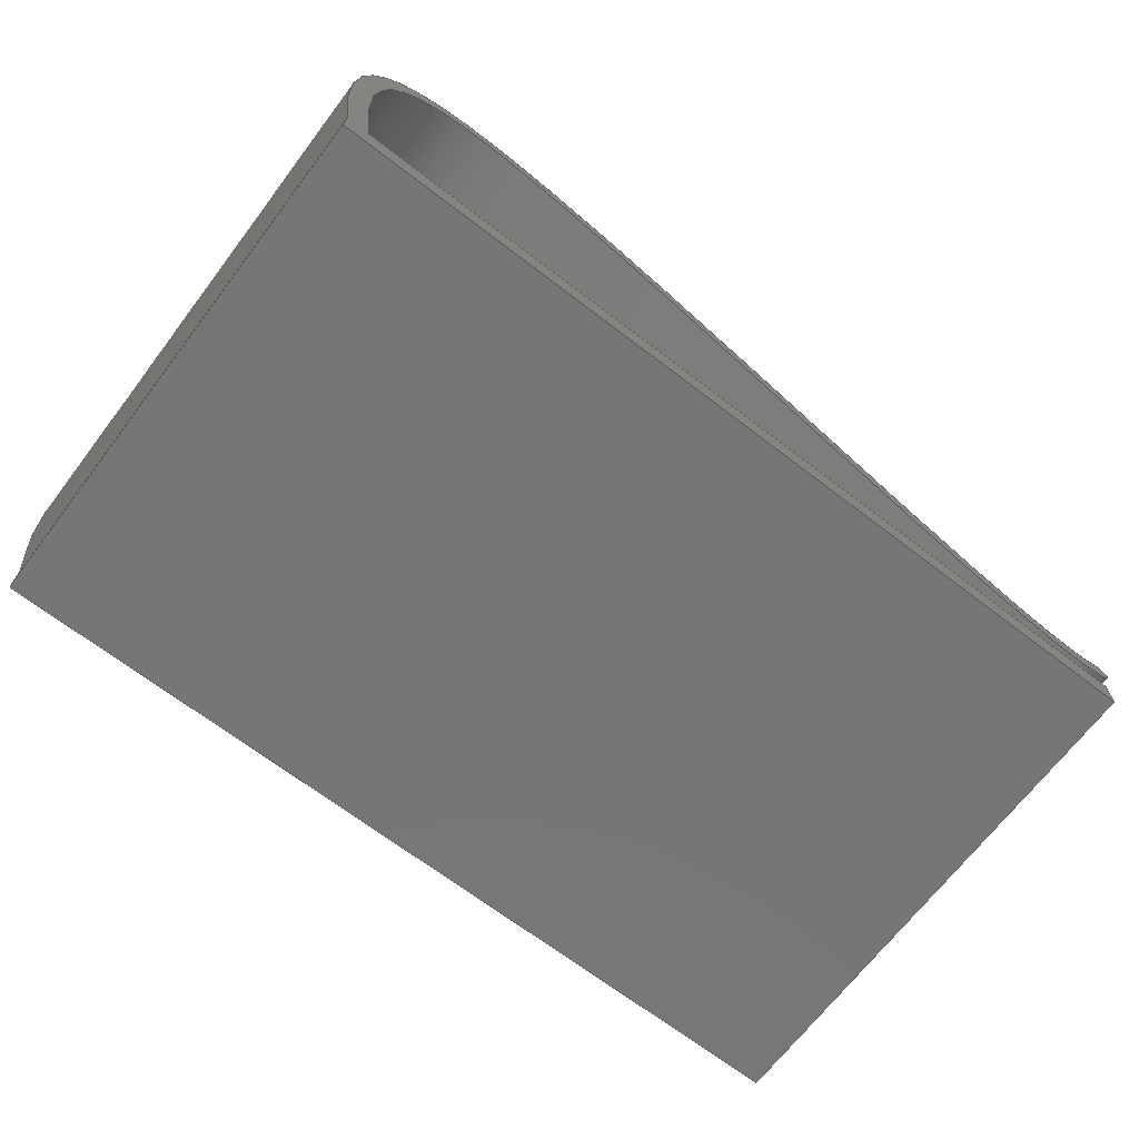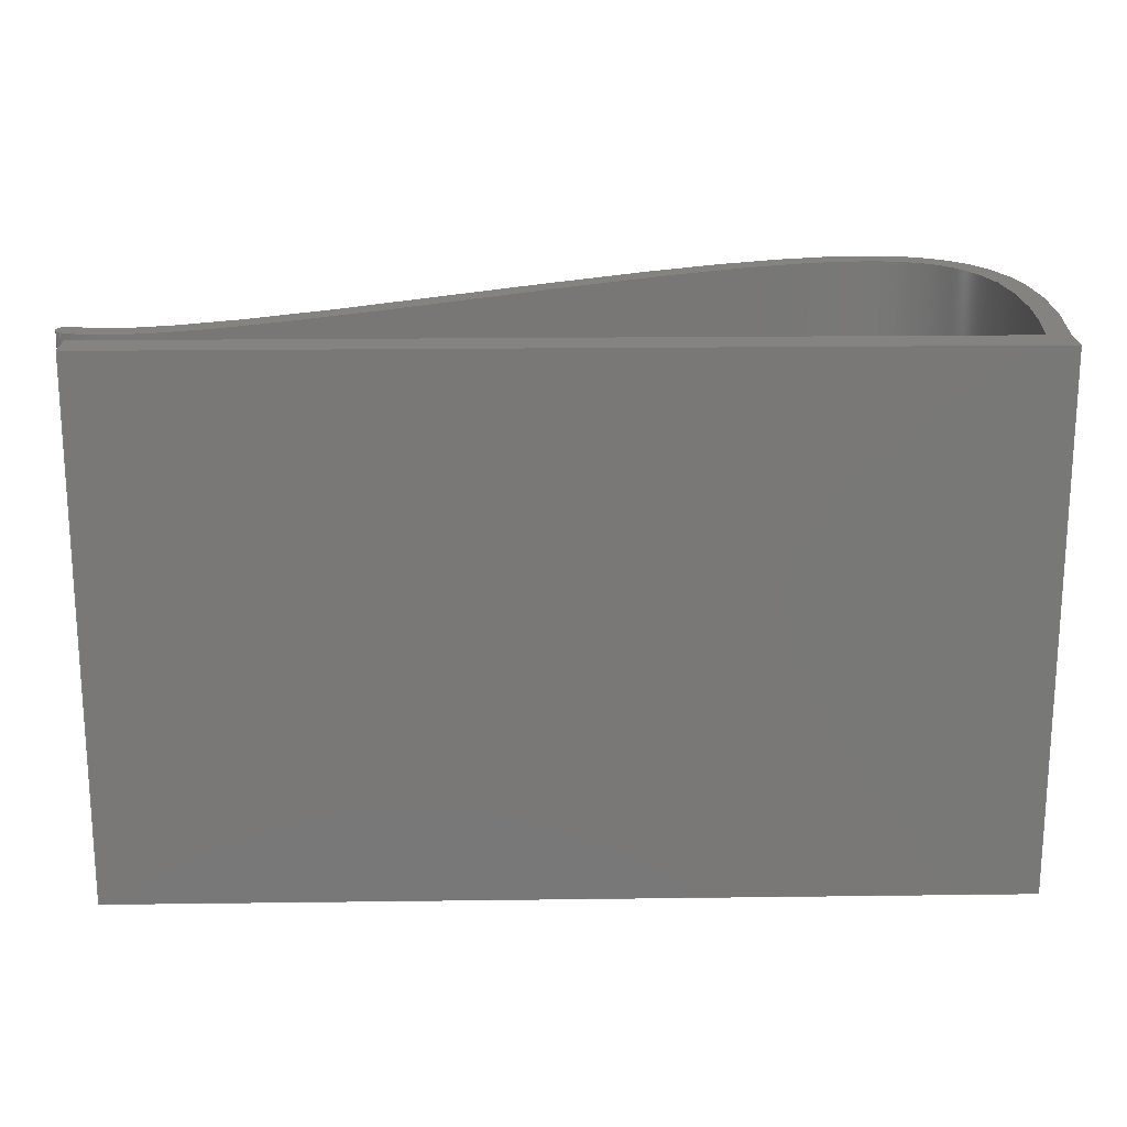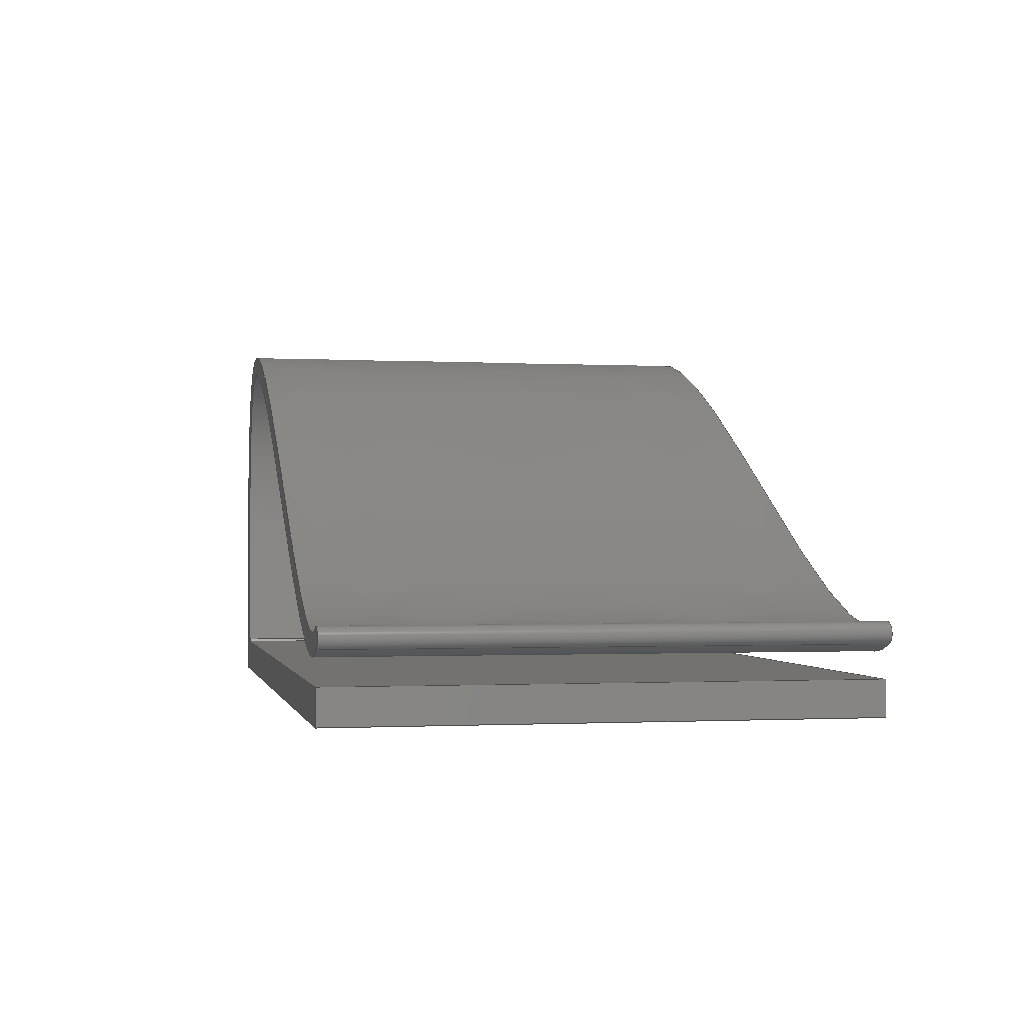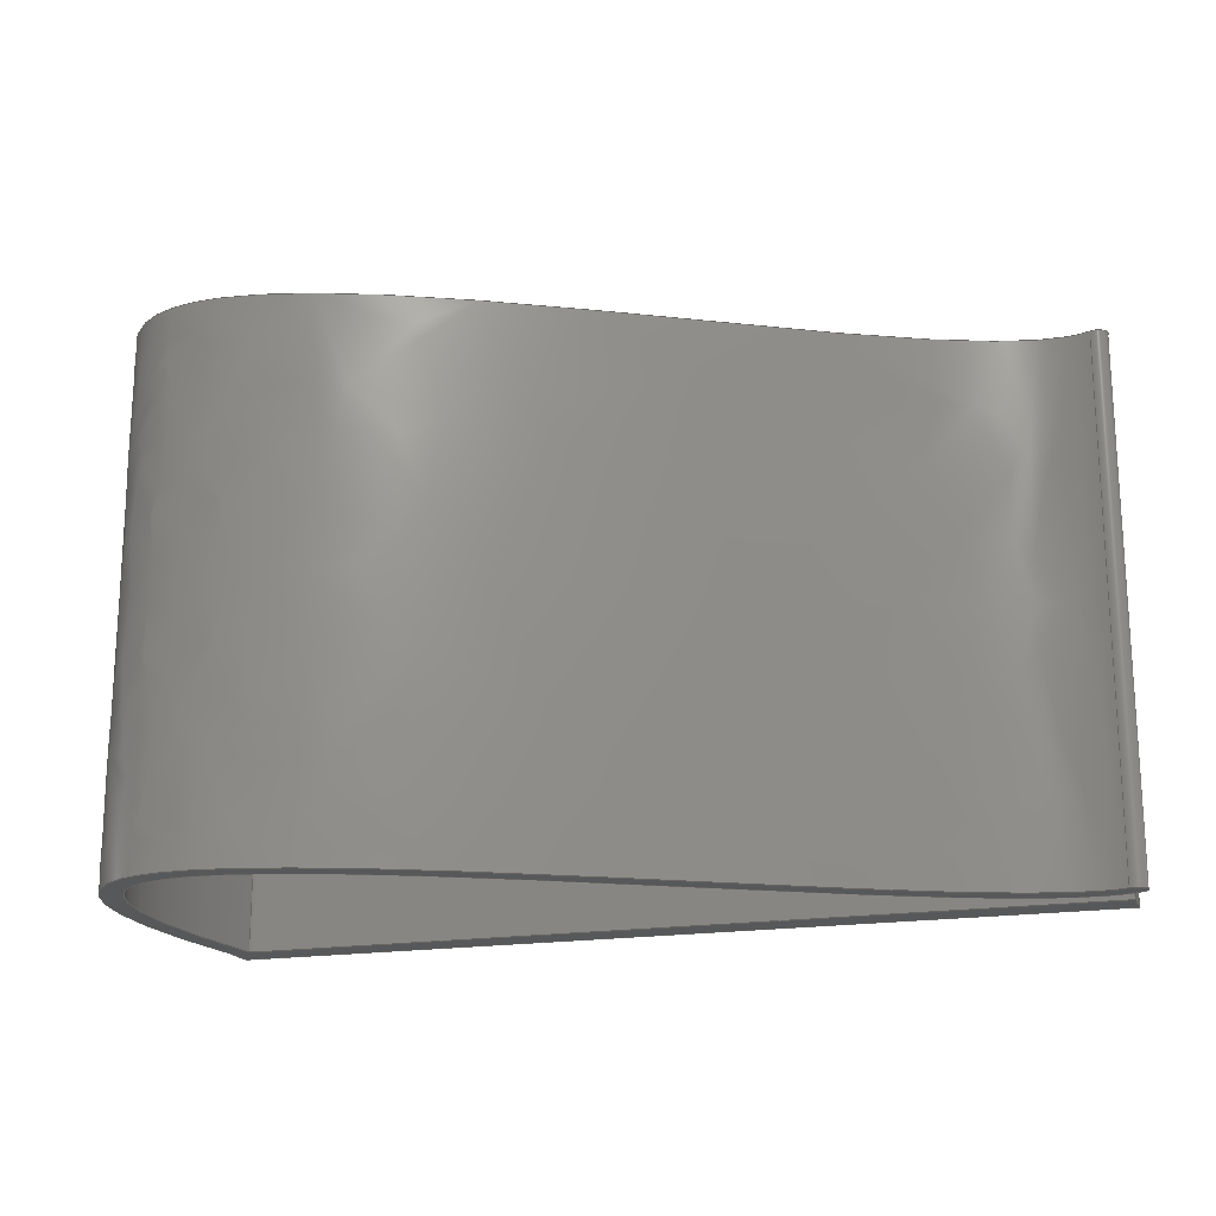
<metadata>
{"format":"iges","ext":"iges","renderer":"f3d","projection":"perspective","resolution":1024,"background":"white","views":[{"elev":-68.9,"azim":142.6,"up":"+Y"},{"elev":19.0,"azim":-1.4,"up":"+Z"},{"elev":-1.1,"azim":-101.5,"up":"+Y"},{"elev":-18.6,"azim":-162.6,"up":"+Z"}]}
</metadata>
<code>

,,9HClipsi v1,9HClipsi v1,7Hunknown,7Hunknown,32,38,7,99,15,,1,2,2HMM,
1,0.08,15H2.024e+07,0.01,1e+04,7Hunknown,7Hunknown,11,0,15H202408
14.12;
     186       1                                                00000000
     186            -119       1       0                               0
     514       2                                                00010000
     514                       1       1                               0
     510       3                                                00010000
     510            -119       1       1                               0
     510       4                                                00010000
     510            -119       1       1                               0
     510       5                                                00010000
     510            -119       1       1                               0
     510       6                                                00010000
     510            -119       1       1                               0
     510       7                                                00010000
     510            -119       1       1                               0
     510       8                                                00010000
     510            -119       1       1                               0
     510       9                                                00010000
     510            -119       1       1                               0
     510      10                                                00010000
     510            -119       1       1                               0
     510      11                                                00010000
     510            -119       1       1                               0
     510      12                                                00010000
     510            -119       1       1                               0
     508      13                                                00010000
     508                       1       1                               0
     508      14                                                00010000
     508                       1       1                               0
     508      15                                                00010000
     508                       1       1                               0
     508      16                                                00010000
     508                       1       1                               0
     508      17                                                00010000
     508                       1       1                               0
     508      18                                                00010000
     508                       1       1                               0
     508      19                                                00010000
     508                       1       1                               0
     508      20                                                00010000
     508                       1       1                               0
     508      21                                                00010000
     508                       2       1                               0
     508      23                                                00010000
     508                       2       1                               0
     126      25                                                00010000
     126       0               2       0                               0
     126      27                                                00010000
     126       0               2       0                               0
     126      29                                                00010000
     126       0               2       0                               0
     126      31                                                00010000
     126       0               2       0                               0
     126      33                                                00010000
     126       0               2       0                               0
     126      35                                                00010000
     126       0               2       0                               0
     126      37                                                00010000
     126       0               2       0                               0
     126      39                                                00010000
     126       0               3       0                               0
     126      42                                                00010000
     126       0               3       0                               0
     126      45                                                00010000
     126       0               3       0                               0
     126      48                                                00010000
     126       0               3       0                               0
     126      51                                                00010000
     126       0               3       0                               0
     126      54                                                00010000
     126       0               3       0                               0
     126      57                                                00010000
     126       0              26       0                               0
     126      83                                                00010000
     126       0              26       0                               0
     126     109                                                00010000
     126       0               3       0                               0
     126     112                                                00010000
     126       0               7       0                               0
     126     119                                                00010000
     126       0               7       0                               0
     126     126                                                00010000
     126       0               2       0                               0
     126     128                                                00010000
     126       0              18       0                               0
     126     146                                                00010000
     126       0              18       0                               0
     126     164                                                00010000
     126       0               2       0                               0
     126     166                                                00010000
     126       0               2       0                               0
     126     168                                                00010000
     126       0               2       0                               0
     128     170                                                00010000
     128       0    -119       4       0                               0
     128     174                                                00010000
     128       0    -119       3       0                               0
     128     177                                                00010000
     128       0    -119       6       0                               0
     128     183                                                00010000
     128       0    -119       6       0                               0
     128     189                                                00010000
     128       0    -119      44       0                               0
     128     233                                                00010000
     128       0    -119      11       0                               0
     128     244                                                00010000
     128       0    -119      31       0                               0
     128     275                                                00010000
     128       0    -119       3       0                               0
     128     278                                                00010000
     128       0    -119       7       0                               0
     128     285                                                00010000
     128       0    -119       7       0                               0
     502     292                                                00010000
     502                       6       1                               0
     504     298                                                00010001
     504                       7       1                               0
     406     305                                                00000000
     406                       1      15                               0
     314     306                                                00000200
     314                       2       0                               0
186,3,1,0,0,1,117;                                                     1
514,10,5,1,7,1,9,1,11,1,13,1,15,1,17,1,19,1,21,1,23,1;                 3
510,93,1,1,25;                                                         5
510,95,1,1,27;                                                         7
510,97,1,1,29;                                                         9
510,99,1,1,31;                                                        11
510,101,1,1,33;                                                       13
510,103,1,1,35;                                                       15
510,105,1,1,37;                                                       17
510,107,1,1,39;                                                       19
510,109,1,1,41;                                                       21
510,111,1,1,43;                                                       23
508,4,0,115,1,0,0,0,115,2,1,0,0,115,3,0,0,0,115,4,0,0;                25
508,4,0,115,5,1,0,0,115,4,1,0,0,115,6,0,0,0,115,7,0,0;                27
508,4,0,115,8,1,0,0,115,7,1,0,0,115,9,0,0,0,115,10,0,0;               29
508,4,0,115,11,1,0,0,115,10,1,0,0,115,12,0,0,0,115,13,0,0;            31
508,4,0,115,14,0,0,0,115,13,1,0,0,115,15,0,0,0,115,16,0,0;            33
508,4,0,115,17,1,0,0,115,16,1,0,0,115,18,0,0,0,115,19,0,0;            35
508,4,0,115,20,1,0,0,115,19,1,0,0,115,21,0,0,0,115,22,0,0;            37
508,4,0,115,23,1,0,0,115,22,1,0,0,115,24,0,0,0,115,2,0,0;             39
508,8,0,115,24,1,0,0,115,21,1,0,0,115,18,1,0,0,115,15,1,0,0,115,      41
12,1,0,0,115,9,1,0,0,115,6,1,0,0,115,3,1,0;                           41
508,8,0,115,23,0,0,0,115,1,1,0,0,115,5,0,0,0,115,8,0,0,0,115,11,      43
0,0,0,115,14,1,0,0,115,17,0,0,0,115,20,0,0;                           43
126,1,1,0,0,1,0,0,0,5,5,1,1,0,0,0,-50,0,0,0,5,0,       45
0,0;                                                                45
126,1,1,0,0,1,0,0,0,3,3,1,1,0,0,0,0,0,30,0,3,0,        47
0,0;                                                                47
126,1,1,0,0,1,0,-5,-5,0,0,1,1,-50,0,30,0,0,30,-5,        49
0,0,0,0;                                                          49
126,1,1,0,0,1,0,0,0,3,3,1,1,-50,0,0,-50,0,30,0,3,       51
0,0,0;                                                             51
126,1,1,0,0,1,0,0,0,0.2,0.2,1,1,-50,2,0,-50,0,0,0,         53
0.2,0,0,0;                                                         53
126,1,1,0,0,1,0,0,0,0.2,0.2,1,1,-50,2,30,-50,0,30,0,       55
0.2,0,0,0;                                                         55
126,1,1,0,0,1,0,0,0,3,3,1,1,-50,2,0,-50,2,30,0,3,       57
0,0,0;                                                             57
126,1,1,0,0,1,0,0,0,4.87,4.87,1,1,        59
-1.3,2,0,-50,2,0,0,                  59
4.87,0,0,0;                                            59
126,1,1,0,0,1,0,0,0,4.87,4.87,1,1,        61
-1.3,2,30,-50,2,30,0,                61
4.87,0,0,0;                                            61
126,1,1,0,0,1,0,0,0,3,3,1,1,-1.3,                  63
2,0,-1.3,2,30,0,        63
3,0,0,0;                                                          63
126,1,1,0,0,1,0,0,0,0.01924,0.01924,1,       65
1,-1.213,2.172,0,-1.3,           65
2,0,0,0.01924,0,0,0;                   65
126,1,1,0,0,1,0,0,0,0.01924,0.01924,1,       67
1,-1.213,2.172,30,-1.3,          67
2,30,0,0.01924,0,0,0;                  67
126,1,1,0,0,1,0,0,0,3,3,1,1,-1.213,                  69
2.172,0,-1.213,2.172,30,0,        69
3,0,0,0;                                                          69
126,24,3,0,0,1,0,0,0,0,0,0.1348,                       71
0.1348,0.1348,0.238,                71
0.238,0.238,0.3305,                71
0.3305,0.3305,0.4548,                71
0.4548,0.4548,0.6405,                71
0.6405,0.6405,0.7847,                71
0.7847,0.7847,0.917,                71
0.917,0.917,1,1,1,1,1,1,1,1,1,       71
1,1,1,1,1,1,1,1,1,1,1,1,1,1,1,1,1,1,1,1,          71
-1.213,2.172,0,-0.4467,             71
7.589,0,-0.3795,11.89,0,           71
-0.956,14.95,0,-1.398,              71
17.3,0,-2.201,18.88,0,            71
-3.243,19.84,0,-4.175,                71
20.7,0,-5.331,21.15,0,            71
-6.885,21.21,0,-8.977,              71
21.3,0,-11.75,20.6,0,              71
-14.86,19.33,0,-19.51,               71
17.44,0,-24.86,14.35,0,               71
-29.8,11.51,0,-33.64,               71
9.298,0,-37.23,7.255,0,            71
-40.26,5.82,0,-43.04,              71
4.504,0,-45.36,3.675,0,             71
-47.3,3.46,0,-48.51,              71
3.325,0,-49.62,3.427,0,            71
-50.56,3.91,0,0,1,0,0,0;                 71
126,24,3,0,0,1,0,-1,-1,-1,-1,-0.917,                  73
-0.917,-0.917,-0.7847,             73
-0.7847,-0.7847,-0.6405,             73
-0.6405,-0.6405,-0.4548,             73
-0.4548,-0.4548,-0.3305,             73
-0.3305,-0.3305,-0.238,             73
-0.238,-0.238,-0.1348,             73
-0.1348,-0.1348,0,0,0,0,1,1,1,1,        73
1,1,1,1,1,1,1,1,1,1,1,1,1,1,1,1,1,1,1,1,1,       73
-50.56,3.91,30,-49.62,             73
3.427,30,-48.51,3.325,30,          73
-47.3,3.46,30,-45.36,             73
3.675,30,-43.04,4.504,30,           73
-40.26,5.82,30,-37.23,             73
7.255,30,-33.64,9.298,30,           73
-29.8,11.51,30,-24.86,                73
14.35,30,-19.51,17.44,30,           73
-14.86,19.33,30,-11.75,             73
20.6,30,-8.977,21.3,30,            73
-6.885,21.21,30,-5.331,             73
21.15,30,-4.175,20.7,30,          73
-3.243,19.84,30,-2.201,               73
18.88,30,-1.398,17.3,30,           73
-0.956,14.95,30,-0.3795,           73
11.89,30,-0.4467,7.589,30,         73
-1.213,2.172,30,-1,0,0,0,0;               73
126,1,1,0,0,1,0,0,0,3,3,1,1,-50.56,                  75
3.91,0,-50.56,3.91,30,0,        75
3,0,0,0;                                                          75
126,4,2,0,0,0,0,0,0,0,1.571,1.571,             77
3.142,3.142,3.142,1,                77
0.7071,1,0.7071,1,-50,5,0,                 77
-50.55,5.28,0,-50.82,              77
4.735,0,-51.1,4.19,0,             77
-50.56,3.91,0,0,3.142,0,0,      77
0;                                                                   77
126,4,2,0,0,0,0,0,0,0,1.571,1.571,             79
3.142,3.142,3.142,1,                79
0.7071,1,0.7071,1,-50,5,30,                79
-50.55,5.28,30,-50.82,             79
4.735,30,-51.1,4.19,30,           79
-50.56,3.91,30,0,3.142,0,        79
0,0;                                                                79
126,1,1,0,0,1,0,0,0,3,3,1,1,-50,5,0,-50,5,30,0,3,       81
0,0,0;                                                             81
126,19,5,0,0,0,0,0,0,0,0,0,0,0.06667,                83
0.1333,0.2,0.2667,0.3333,0.4,        83
0.4667,0.5333,0.6,0.6667,            83
0.7333,0.8,0.8667,0.9333,1,1,      83
1,1,1,1,1,1,1,1,1,1,1,1,1,1,1,1,1,1,1,1,1,       83
1,1,1,0,2,0,0.2307,3.631,0,              83
0.5907,6.732,0,0.8261,               83
10.9,0,0.5267,15.49,0,            83
-0.8852,19.57,0,-3.334,             83
21.99,0,-6.78,22.81,0,            83
-11.12,22.15,0,-16.14,              83
20.29,0,-21.59,17.59,0,            83
-27.17,14.46,0,-32.58,              83
11.3,0,-37.57,8.481,0,            83
-41.9,6.3,0,-45.47,               83
4.924,0,-47.69,4.517,0,            83
-48.98,4.606,0,-49.69,              83
4.84,0,-50,5,0,0,1,0,0,0;                        83
126,19,5,0,0,0,0,0,0,0,0,0,0,0.06667,                85
0.1333,0.2,0.2667,0.3333,0.4,        85
0.4667,0.5333,0.6,0.6667,            85
0.7333,0.8,0.8667,0.9333,1,1,      85
1,1,1,1,1,1,1,1,1,1,1,1,1,1,1,1,1,1,1,1,1,       85
1,1,1,0,2,30,0.2307,3.631,30,            85
0.5907,6.732,30,0.8261,              85
10.9,30,0.5267,15.49,30,          85
-0.8852,19.57,30,-3.334,            85
21.99,30,-6.78,22.81,30,          85
-11.12,22.15,30,-16.14,             85
20.29,30,-21.59,17.59,30,          85
-27.17,14.46,30,-32.58,             85
11.3,30,-37.57,8.481,30,          85
-41.9,6.3,30,-45.47,              85
4.924,30,-47.69,4.517,30,          85
-48.98,4.606,30,-49.69,             85
4.84,30,-50,5,30,0,1,0,0,0;                      85
126,1,1,0,0,1,0,0,0,3,3,1,1,0,2,0,0,2,30,0,3,0,        87
0,0;                                                                87
126,1,1,0,0,1,0,0,0,0.2,0.2,1,1,0,0,0,0,2,0,0,0.2,0,      89
0,0;                                                                89
126,1,1,0,0,1,0,0,0,0.2,0.2,1,1,0,0,30,0,2,30,0,0.2,       91
0,0,0;                                                             91
128,1,1,1,1,0,0,1,0,0,-0.001,-0.001,5.001,5.001,-0.001,-0.001,        93
3.001,3.001,1,1,1,1,-50.01,0,-0.01,0.01,0,        93
-0.01,-50.01,0,30.01,0.01,0,30.01,-0.001,5.001,       93
-0.001,3.001;                                                         93
128,1,1,1,1,0,0,1,0,0,-0.001,-0.001,0.201,0.201,-0.001,-0.001,        95
3.001,3.001,1,1,1,1,-50,2.01,-0.01,-50,-0.01,-0.01,-50,        95
2.01,30.01,-50,-0.01,30.01,-0.001,0.201,-0.001,3.001;                95
128,1,1,1,1,0,0,1,0,0,-0.001,-0.001,4.871,                 97
4.871,-0.001,-0.001,3.001,3.001,1,1,1,1,               97
-1.29,2,-0.01,-50.01,                      97
2,-0.01,-1.29,2,30.01,      97
-50.01,2,30.01,-0.001,4.871,-0.001,         97
3.001;                                                                97
128,1,1,1,1,0,0,1,0,0,-0.001,-0.001,0.02024,               99
0.02024,-0.001,-0.001,3.001,3.001,1,1,1,1,             99
-1.209,2.181,-0.01,-1.305,           99
1.991,-0.01,-1.209,2.181,30.01,       99
-1.305,1.991,30.01,-0.001,                       99
0.02024,-0.001,3.001;                                      99
128,24,1,3,1,0,0,1,0,0,-1,-1,-1,-1,-0.917,           101
-0.917,-0.917,-0.7847,            101
-0.7847,-0.7847,-0.6405,            101
-0.6405,-0.6405,-0.4548,            101
-0.4548,-0.4548,-0.3305,            101
-0.3305,-0.3305,-0.238,            101
-0.238,-0.238,-0.1348,            101
-0.1348,-0.1348,0,0,0,0,0,0,3,3,       101
1,1,1,1,1,1,1,1,1,1,1,1,1,1,1,1,1,1,1,1,1,      101
1,1,1,1,1,1,1,1,1,1,1,1,1,1,1,1,1,1,1,1,1,      101
1,1,1,1,1,1,1,1,-50.56,3.91,0,       101
-49.62,3.427,0,-48.51,             101
3.325,0,-47.3,3.46,0,           101
-45.36,3.675,0,-43.04,             101
4.504,0,-40.26,5.82,0,            101
-37.23,7.255,0,-33.64,              101
9.298,0,-29.8,11.51,0,           101
-24.86,14.35,0,-19.51,                 101
17.44,0,-14.86,19.33,0,           101
-11.75,20.6,0,-8.977,             101
21.3,0,-6.885,21.21,0,             101
-5.331,21.15,0,-4.175,             101
20.7,0,-3.243,19.84,0,             101
-2.201,18.88,0,-1.398,              101
17.3,0,-0.956,14.95,0,          101
-0.3795,11.89,0,-0.4467,           101
7.589,0,-1.213,2.172,0,           101
-50.56,3.91,30,-49.62,            101
3.427,30,-48.51,3.325,30,         101
-47.3,3.46,30,-45.36,            101
3.675,30,-43.04,4.504,30,          101
-40.26,5.82,30,-37.23,            101
7.255,30,-33.64,9.298,30,          101
-29.8,11.51,30,-24.86,               101
14.35,30,-19.51,17.44,30,          101
-14.86,19.33,30,-11.75,            101
20.6,30,-8.977,21.3,30,           101
-6.885,21.21,30,-5.331,            101
21.15,30,-4.175,20.7,30,         101
-3.243,19.84,30,-2.201,              101
18.88,30,-1.398,17.3,30,          101
-0.956,14.95,30,-0.3795,          101
11.89,30,-0.4467,7.589,30,        101
-1.213,2.172,30,-1,0,0,3;                 101
128,1,4,1,2,0,0,0,0,0,0,0,48.97,48.97,       103
0,0,0,1.571,1.571,3.142,           103
3.142,3.142,1,1,0.7071,           103
0.7071,1,1,0.7071,0.7071,1,      103
1,-50,5,30,-50,5,0,-50.55,5.28,        103
30,-50.55,5.28,0,-50.82,         103
4.735,30,-50.82,4.735,0,            103
-51.1,4.19,30,-51.1,            103
4.19,0,-50.56,3.91,30,          103
-50.56,3.91,0,0,48.97,0,        103
3.142;                                                    103
128,19,1,5,1,0,0,0,0,0,0,0,0,0,0,0,0.06667,         105
0.1333,0.2,0.2667,0.3333,0.4,       105
0.4667,0.5333,0.6,0.6667,           105
0.7333,0.8,0.8667,0.9333,1,1,     105
1,1,1,1,0,0,3,3,1,1,1,1,1,1,1,1,1,1,1,1,1,      105
1,1,1,1,1,1,1,1,1,1,1,1,1,1,1,1,1,1,1,1,1,      105
1,1,1,1,1,1,0,2,0,0.2307,3.631,       105
0,0.5907,6.732,0,0.8261,           105
10.9,0,0.5267,15.49,0,           105
-0.8852,19.57,0,-3.334,            105
21.99,0,-6.78,22.81,0,           105
-11.12,22.15,0,-16.14,             105
20.29,0,-21.59,17.59,0,           105
-27.17,14.46,0,-32.58,             105
11.3,0,-37.57,8.481,0,           105
-41.9,6.3,0,-45.47,              105
4.924,0,-47.69,4.517,0,           105
-48.98,4.606,0,-49.69,             105
4.84,0,-50,5,0,0,2,30,0.2307,          105
3.631,30,0.5907,6.732,30,         105
0.8261,10.9,30,0.5267,             105
15.49,30,-0.8852,19.57,30,        105
-3.334,21.99,30,-6.78,            105
22.81,30,-11.12,22.15,30,         105
-16.14,20.29,30,-21.59,            105
17.59,30,-27.17,14.46,30,         105
-32.58,11.3,30,-37.57,            105
8.481,30,-41.9,6.3,30,          105
-45.47,4.924,30,-47.69,            105
4.517,30,-48.98,4.606,30,         105
-49.69,4.84,30,-50,5,30,0,1,0,3;      105
128,1,1,1,1,0,0,1,0,0,-0.001,-0.001,0.201,0.201,-0.001,-0.001,       107
3.001,3.001,1,1,1,1,0,-0.01,-0.01,0,2.01,-0.01,0,-0.01,       107
30.01,0,2.01,30.01,-0.001,0.201,-0.001,3.001;                       107
128,1,1,1,1,0,0,1,0,0,-2.608,-2.608,           109
2.572,2.572,-1.141,                 109
-1.141,1.107,1.107,1,1,1,1,     109
-51.11,-0.01,30,0.6825,         109
-0.01,30,-51.11,22.47,30,      109
0.6825,22.47,30,-2.608,            109
2.572,-1.141,1.107;                 109
128,1,1,1,1,0,0,1,0,0,-2.608,-2.608,           111
2.572,2.572,-1.141,                 111
-1.141,1.107,1.107,1,1,1,1,     111
0.6825,-0.01,0,-51.11,          111
-0.01,0,0.6825,22.47,0,        111
-51.11,22.47,0,-2.608,             111
2.572,-1.141,1.107;                 111
502,16,0,0,0,-50,0,0,0,0,30,-50,0,30,-50,2,0,         113
-50,2,30,-1.3,2,0,                   113
-1.3,2,30,-1.213,            113
2.172,0,-1.213,2.172,30,          113
-50.56,3.91,0,-50.56,             113
3.91,30,-50,5,0,-50,5,30,0,2,0,0,2,30;      113
504,24,45,113,1,113,2,47,113,1,113,3,49,113,4,113,3,51,113,2,        115
113,4,53,113,5,113,2,55,113,6,113,4,57,113,5,113,6,59,113,7,113,     115
5,61,113,8,113,6,63,113,7,113,8,65,113,9,113,7,67,113,10,113,8,      115
69,113,9,113,10,71,113,9,113,11,73,113,12,113,10,75,113,11,113,      115
12,77,113,13,113,11,79,113,14,113,12,81,113,13,113,14,83,113,15,     115
113,13,85,113,16,113,14,87,113,15,113,16,89,113,1,113,15,91,113,     115
3,113,16;                                                            115
406,1,5HBody1;                                                       117
314,62.75,62.75,62.75,13HSteel      119
- Satin;                                                             119
S      1G      3D    120P    307
</code>
